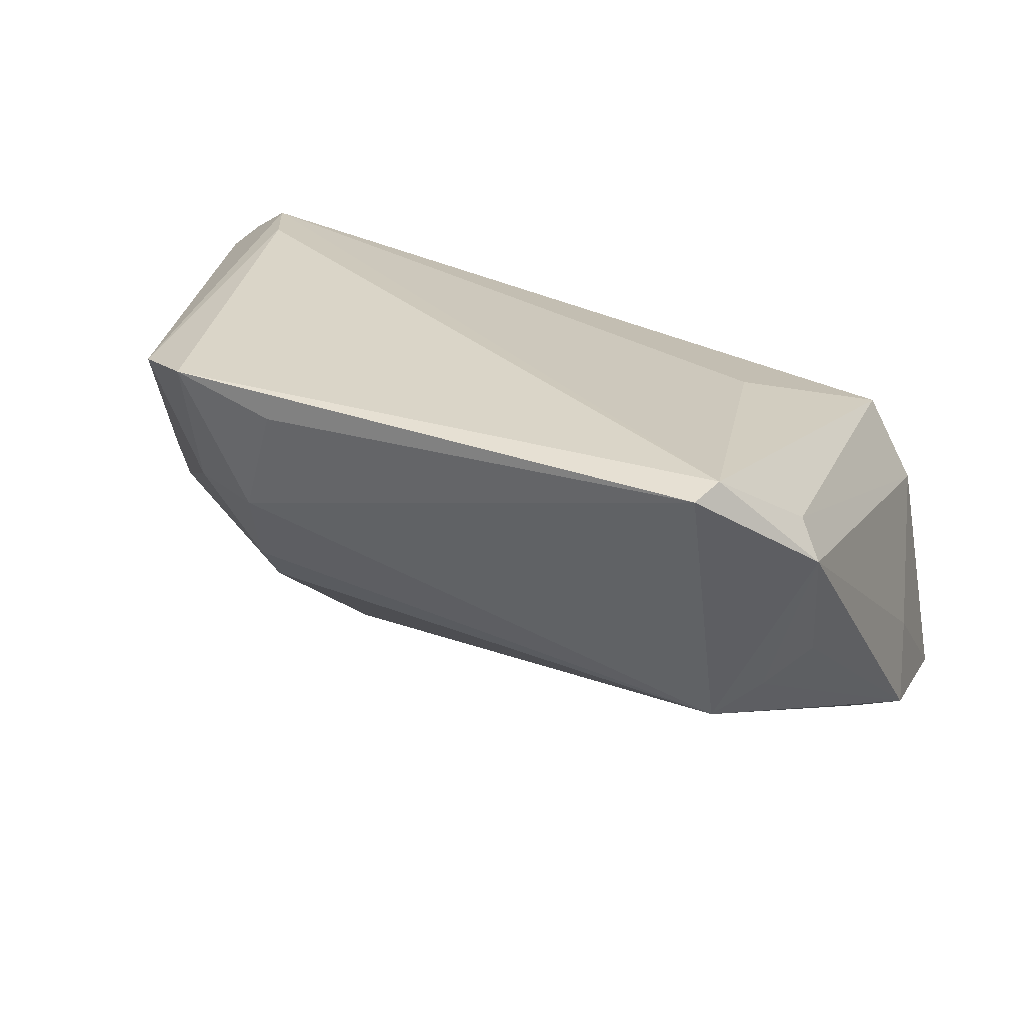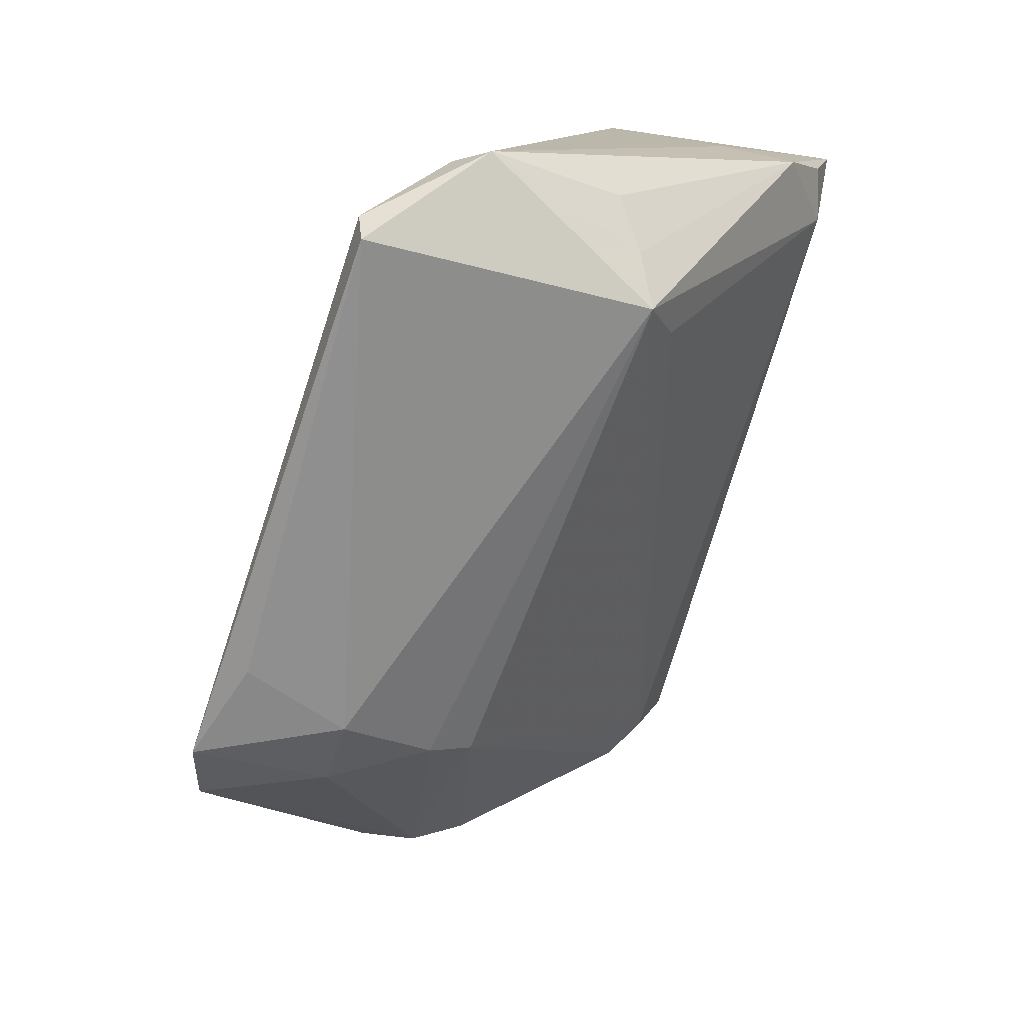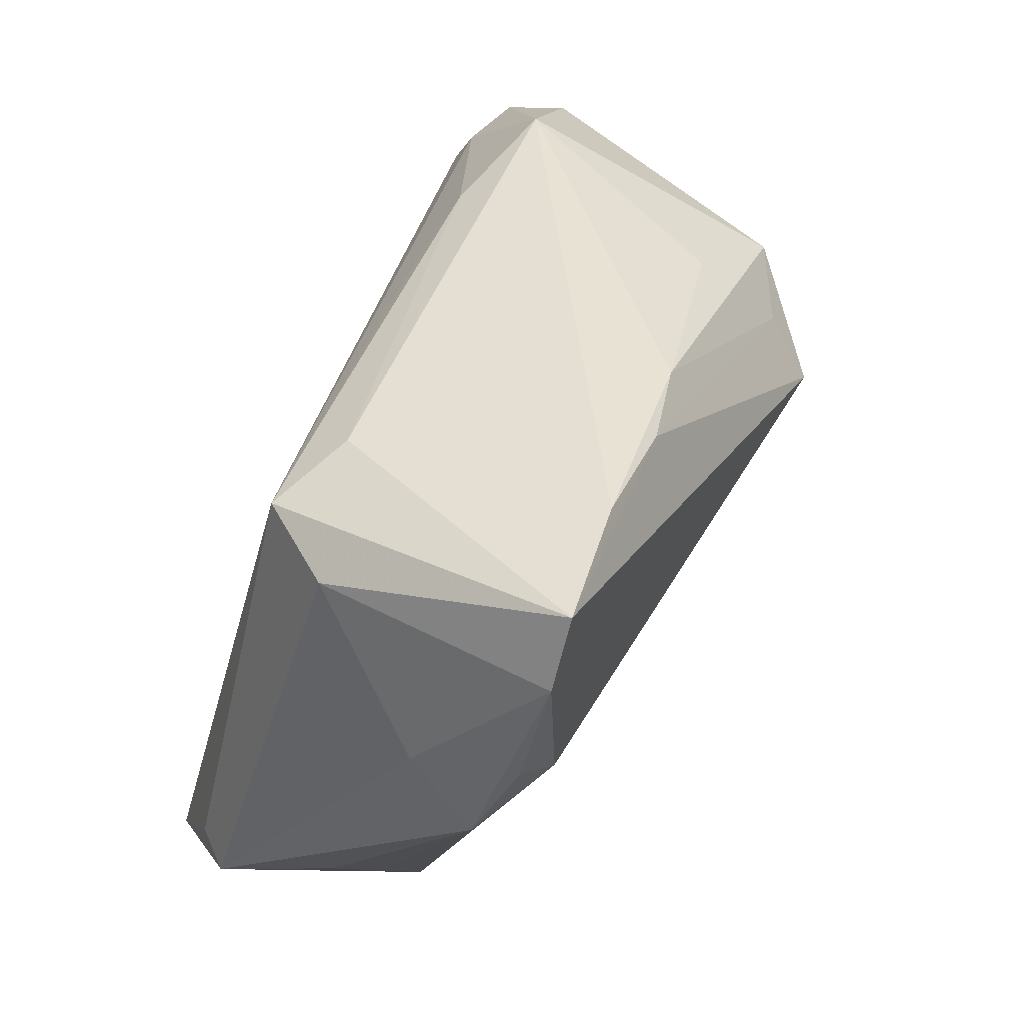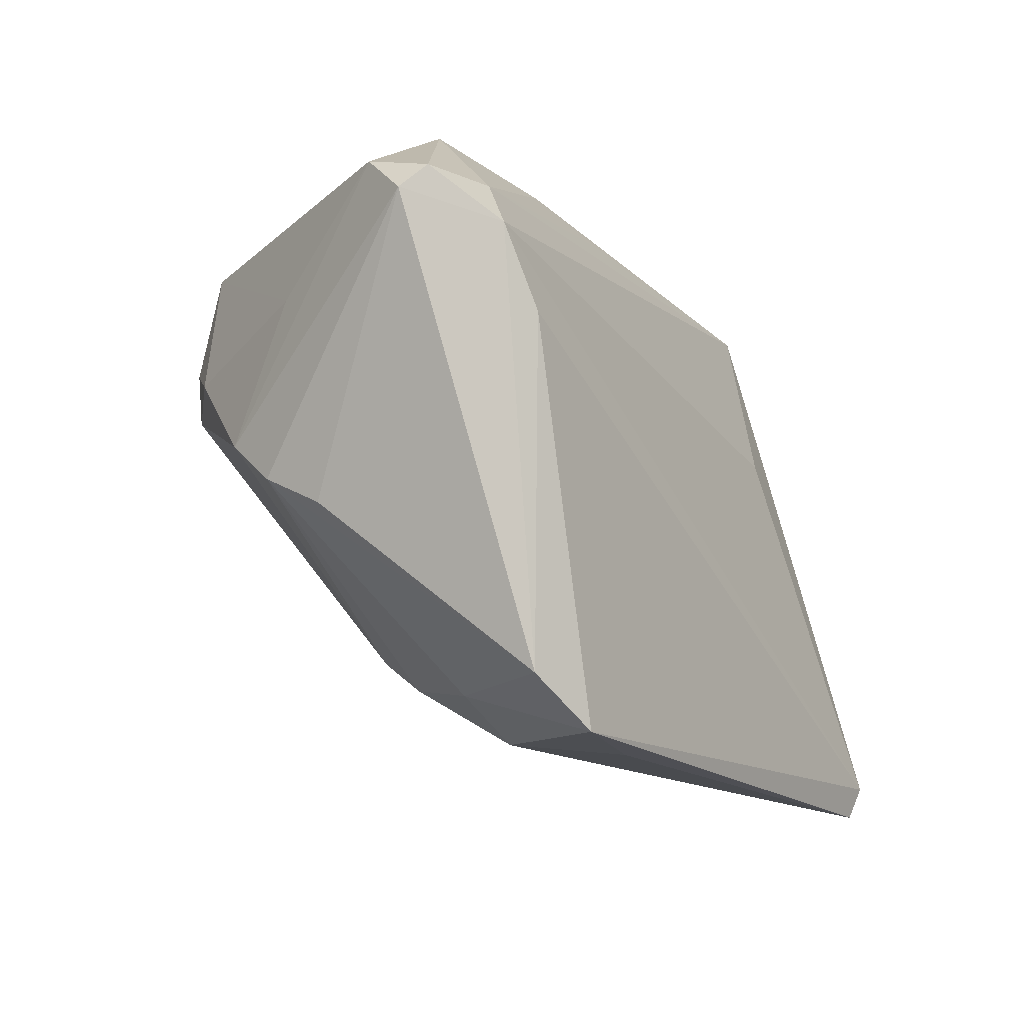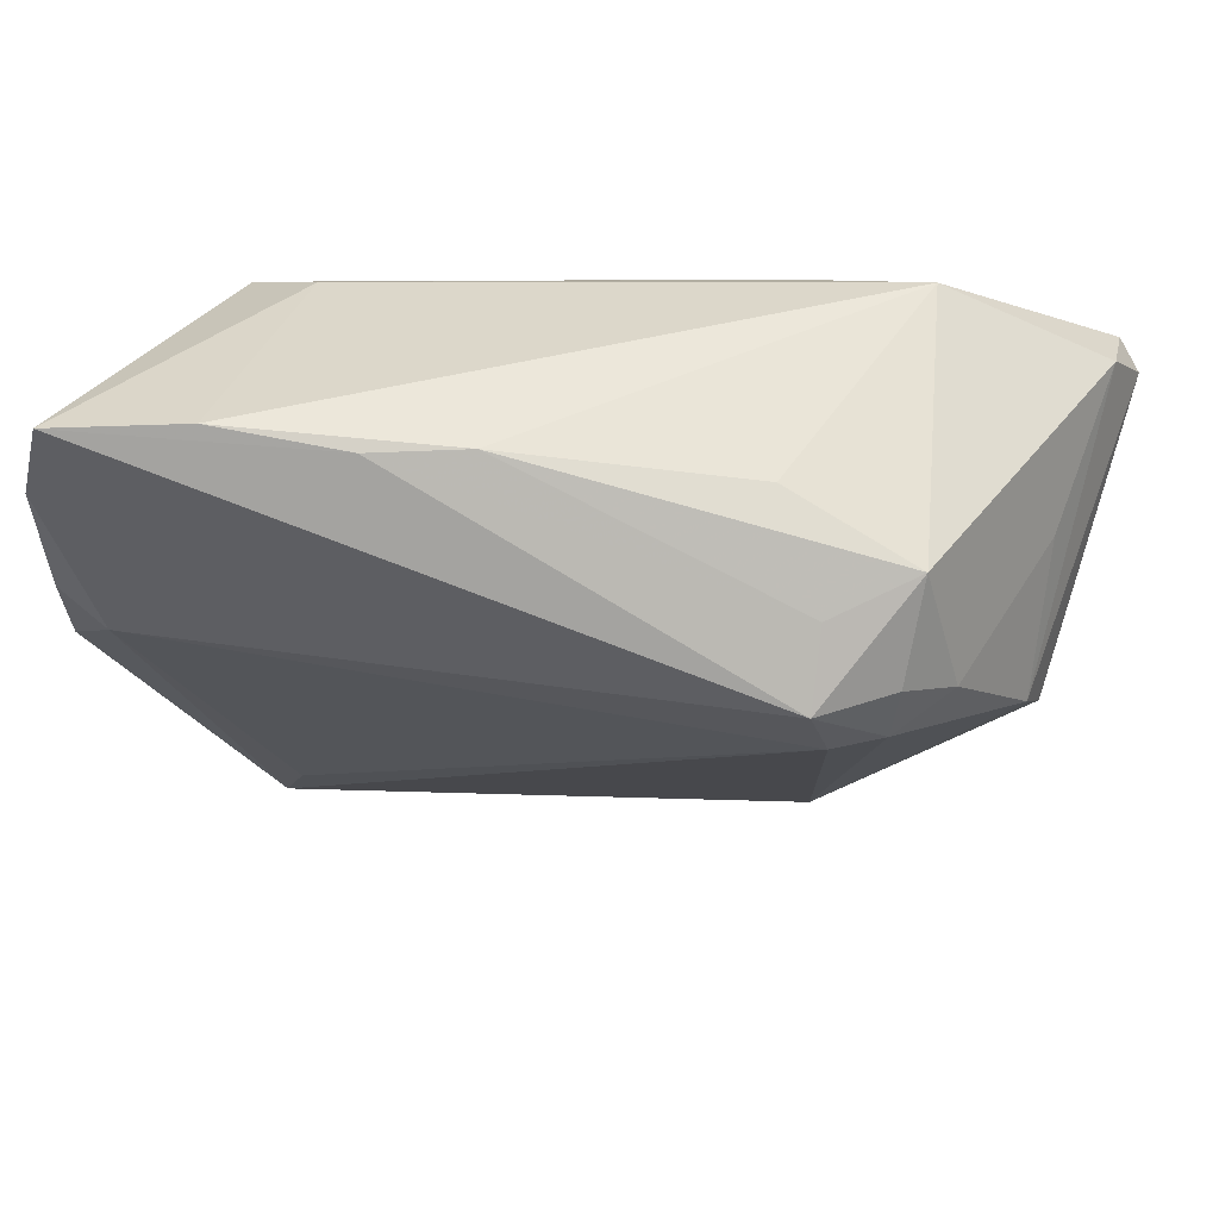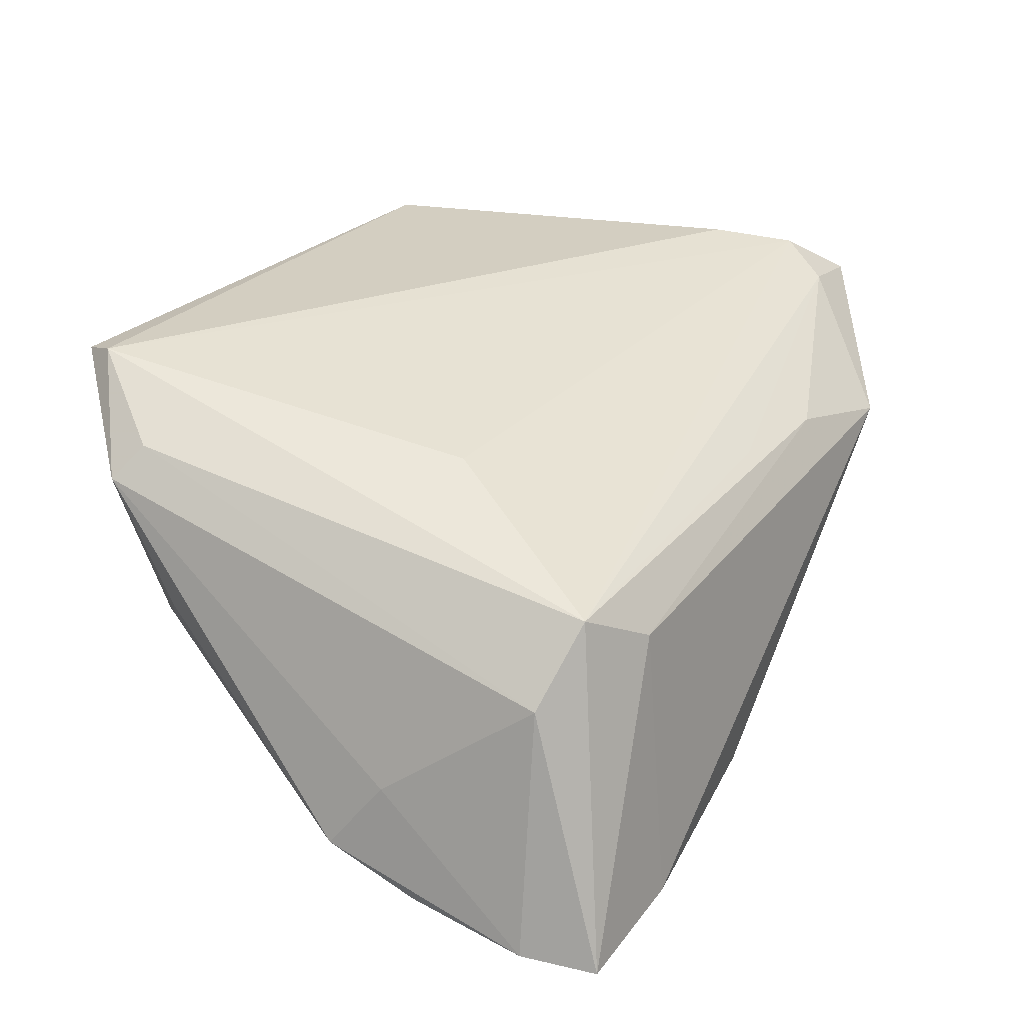
<metadata>
{"format":"obj","ext":"obj","renderer":"f3d","projection":"perspective","resolution":1024,"background":"white","views":[{"elev":29.4,"azim":22.5,"up":"+Z"},{"elev":-70.6,"azim":71.7,"up":"+Y"},{"elev":41.9,"azim":114.3,"up":"+Y"},{"elev":-12.1,"azim":-56.1,"up":"+Y"},{"elev":38.7,"azim":-169.5,"up":"+Y"},{"elev":25.2,"azim":118.0,"up":"+Z"}]}
</metadata>
<code>
v -0.04874 -0.01193 0.002794
v -0.03545 0.01004 -0.02737
v 0.04988 0.02456 -0.03055
v -0.04861 0.01217 -0.002474
v 0.03467 -0.04246 0.02638
v -0.02728 0.009849 -0.03271
v -0.03158 -0.03716 0.02734
v -0.01823 0.03079 0.01172
v -0.04922 -0.008539 -0.004151
v -0.02585 -0.03017 -2.268e-05
v -0.03459 0.00422 -0.02752
v 0.04472 -0.02494 -4.347e-05
v -0.004323 0.02837 0.01191
v 0.02957 0.03051 0.002737
v 0.04607 -0.03158 0.01563
v -0.05573 0.01924 0.01867
v 0.02627 0.004609 0.018
v -0.01908 -0.03843 0.02404
v 0.03996 -0.02876 -0.003991
v -0.04626 0.01671 0.02584
v 0.005946 0.03231 -0.02603
v 0.05004 0.01062 -0.02718
v -0.02894 0.003779 -0.02995
v -0.0367 0.02137 -0.02298
v 0.04433 0.006993 -0.02877
v 0.01688 0.03217 -0.02857
v 0.04745 0.03321 -0.03162
v 0.04951 0.006417 -0.01388
v -0.04189 0.007516 0.02734
v 0.0319 -0.02704 -0.01069
v -0.03395 0.03422 0.008265
v 0.03842 0.02661 0.00768
v -0.02554 -0.02663 -0.005018
v 0.03515 -0.03305 -0.006881
v -0.02159 0.02761 -0.01972
v -0.03221 -0.03221 0.01104
v -0.02322 -0.03694 0.01117
v -0.02738 0.01775 -0.02776
v 0.04317 -0.02883 0.01931
v 0.05123 0.0002797 -0.02196
v -0.04783 -0.003709 -0.01031
v 0.03618 -0.03869 0.02734
v -0.04375 0.02227 0.02216
v -0.05328 0.02209 0.02078
v 0.04483 0.02375 -0.001396
v -0.04067 0.00677 -0.02172
v 0.03195 0.03422 -0.02942
v -0.05287 0.02434 0.01244
v -0.03928 -0.03145 0.02513
f 27 32 45
f 3 6 27
f 3 25 6
f 27 45 3
f 25 40 34
f 34 5 37
f 15 5 34
f 18 7 37
f 37 5 18
f 18 5 7
f 42 5 15
f 7 5 42
f 37 7 36
f 7 49 36
f 27 6 26
f 35 21 24
f 31 21 35
f 35 24 31
f 22 40 25
f 25 3 22
f 22 3 40
f 28 3 45
f 40 3 28
f 28 45 15
f 15 40 28
f 25 34 30
f 12 40 15
f 39 42 15
f 32 42 39
f 15 45 39
f 39 45 32
f 16 49 20
f 37 36 10
f 10 34 37
f 10 33 34
f 9 36 49
f 33 10 9
f 9 10 36
f 27 26 47
f 47 26 21
f 21 31 47
f 6 24 38
f 38 24 21
f 38 26 6
f 21 26 38
f 14 32 27
f 27 47 14
f 14 47 31
f 48 31 24
f 19 34 40
f 40 12 19
f 15 34 19
f 19 12 15
f 17 42 32
f 32 20 17
f 17 20 42
f 16 20 44
f 44 48 16
f 31 48 44
f 32 14 8
f 8 14 31
f 7 42 29
f 42 20 29
f 29 49 7
f 29 20 49
f 1 49 16
f 16 9 1
f 1 9 49
f 2 24 6
f 41 9 16
f 16 48 41
f 33 9 41
f 32 8 13
f 43 44 20
f 43 13 8
f 31 44 43
f 43 8 31
f 43 20 32
f 32 13 43
f 24 2 46
f 4 41 48
f 4 46 41
f 4 48 24
f 24 46 4
f 41 46 11
f 33 41 11
f 11 46 2
f 11 2 6
f 33 11 23
f 34 33 23
f 23 11 6
f 23 30 34
f 6 25 23
f 25 30 23

</code>
